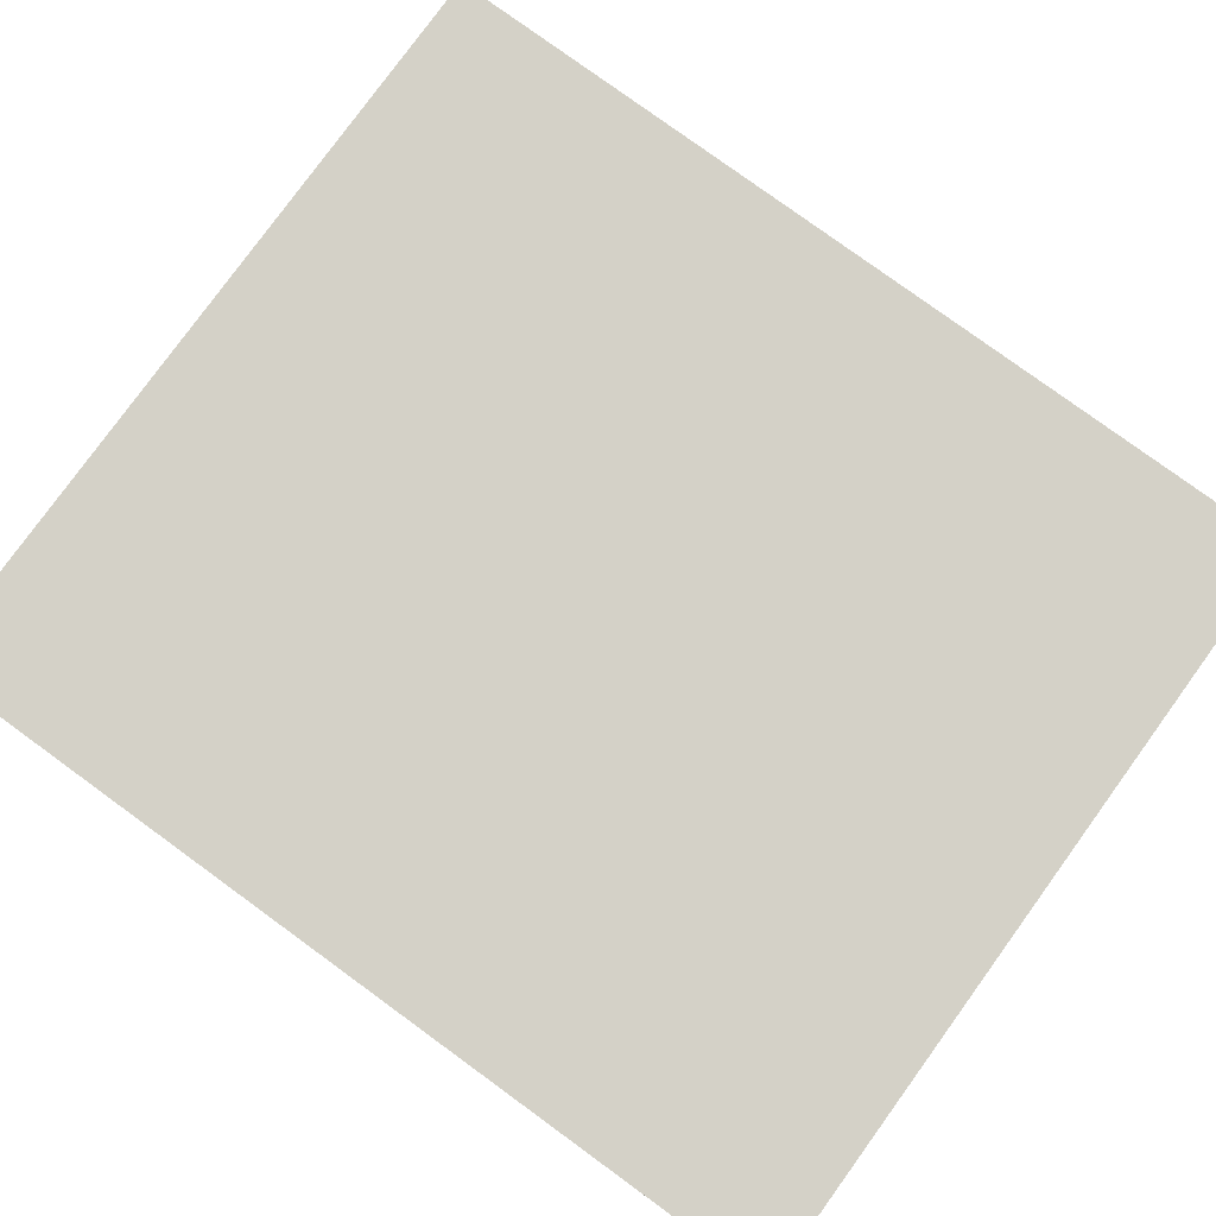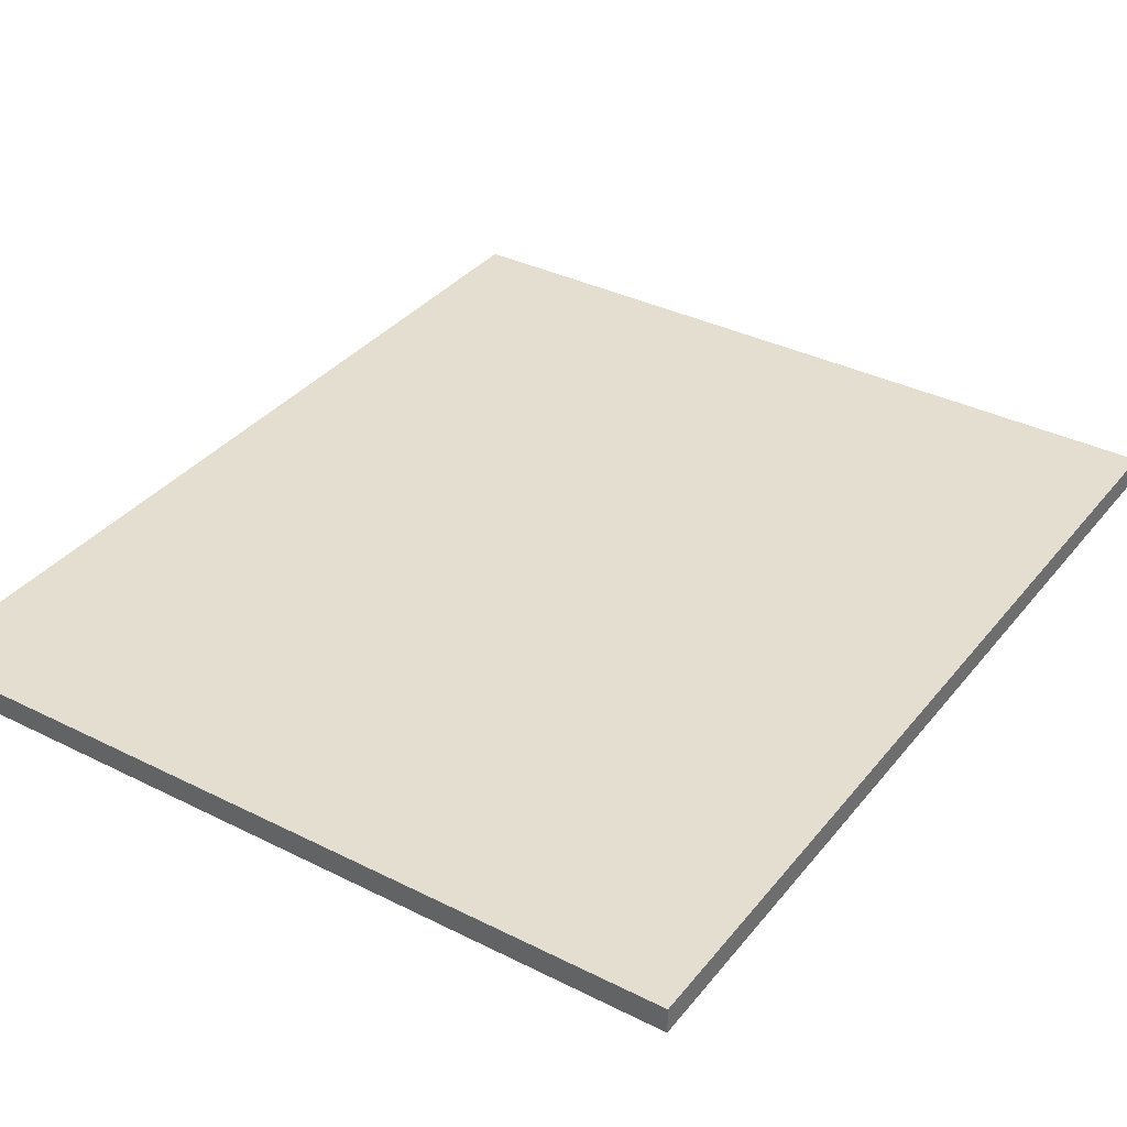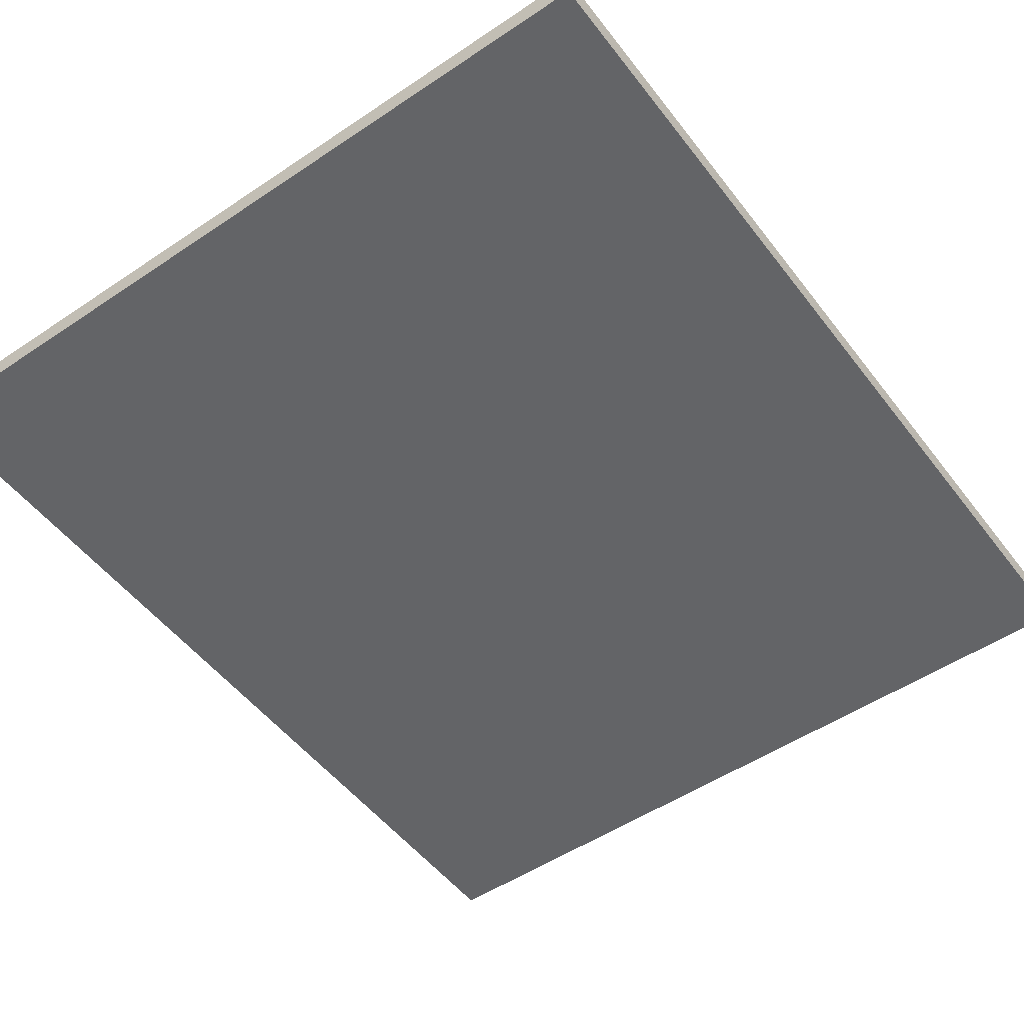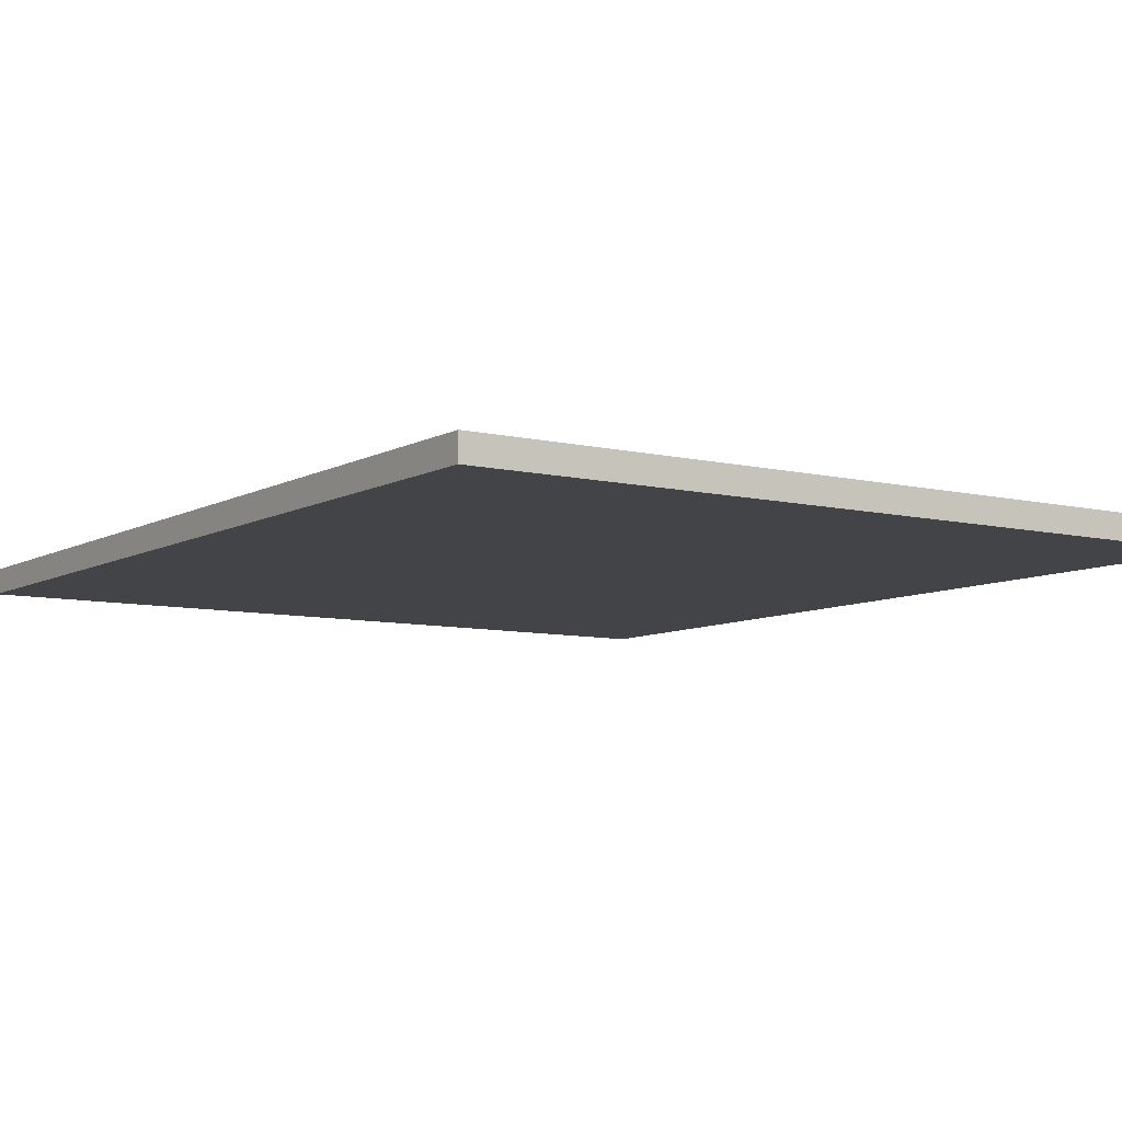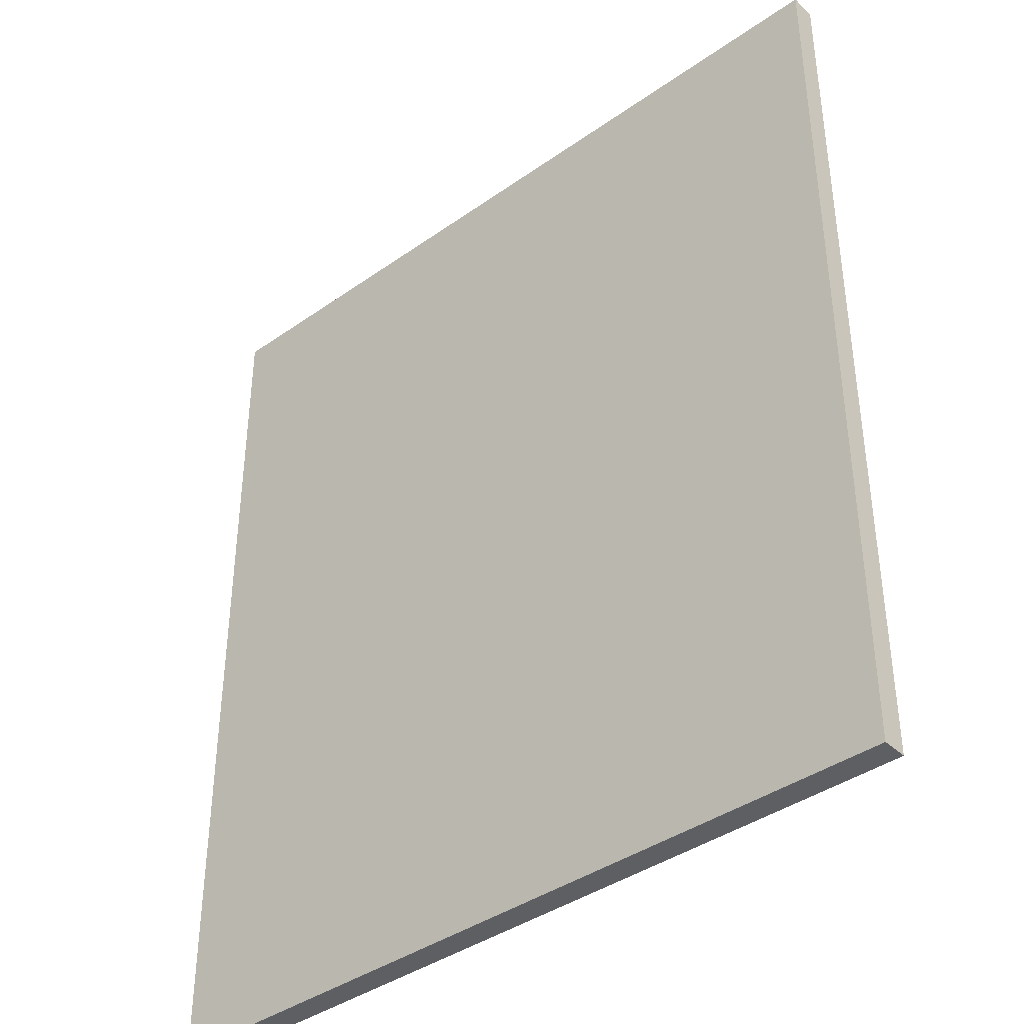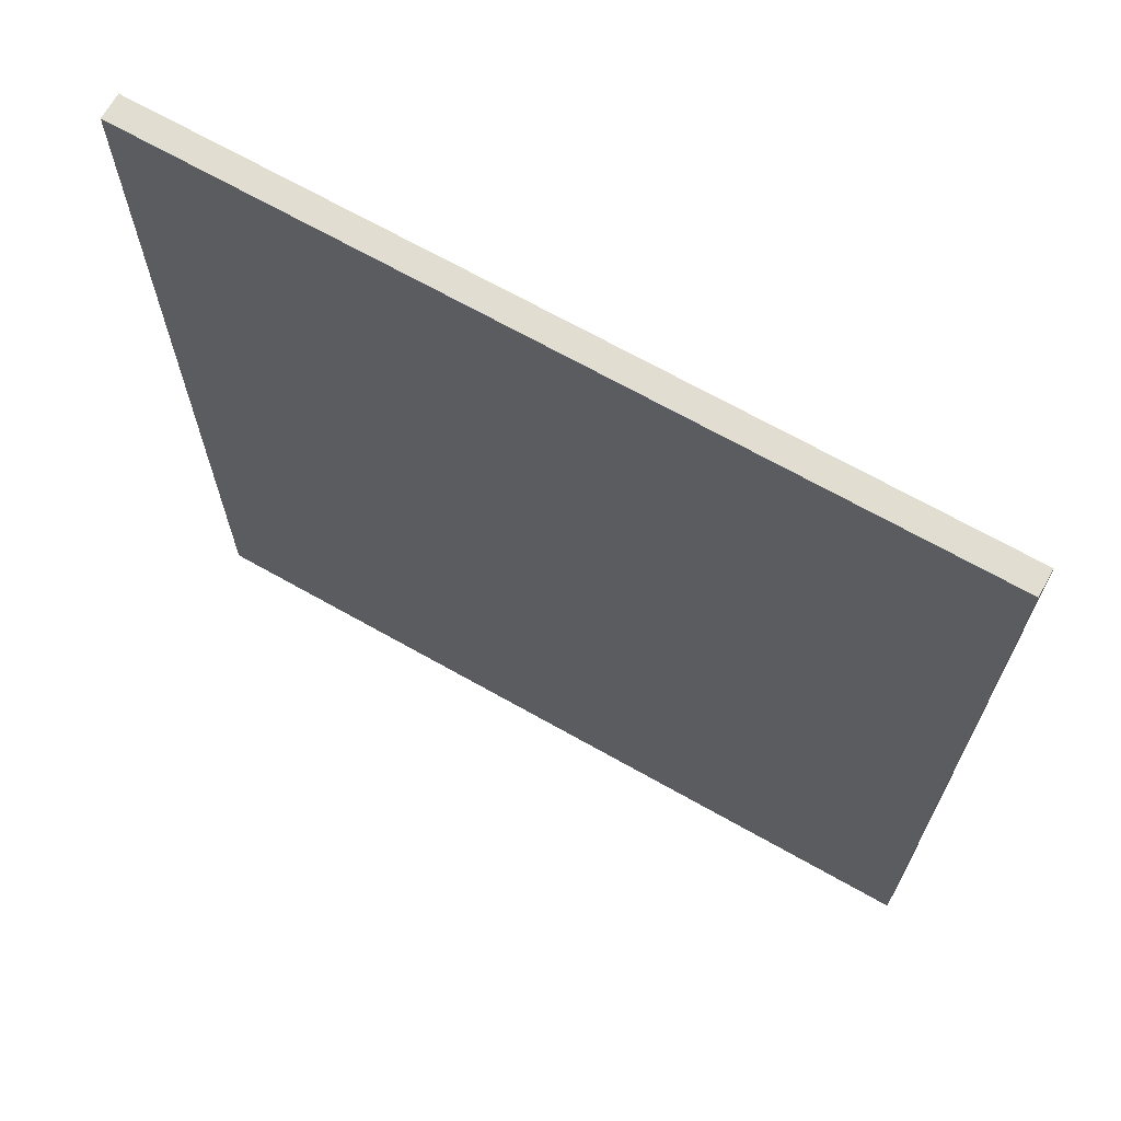
<metadata>
{"format":"obj","ext":"obj","renderer":"f3d","projection":"perspective","resolution":1024,"background":"white","views":[{"elev":79.8,"azim":126.0,"up":"+Z"},{"elev":35.7,"azim":33.4,"up":"+Z"},{"elev":-51.2,"azim":36.2,"up":"+Z"},{"elev":-7.9,"azim":-33.9,"up":"+Z"},{"elev":-39.7,"azim":-138.8,"up":"+Y"},{"elev":68.7,"azim":29.5,"up":"+Y"}]}
</metadata>
<code>
g default
v -0.6002 0.000457 -1.667
v 3.516 0.000457 -1.667
v -0.6002 4.743 -1.667
v 3.516 4.743 -1.667
v -0.6002 4.743 -1.799
v 3.516 4.743 -1.799
v -0.6002 0.000457 -1.799
v 3.516 0.000457 -1.799
g pCube146
f 1 2 4 3
f 3 4 6 5
f 5 6 8 7
f 7 8 2 1
f 2 8 6 4
f 7 1 3 5

</code>
